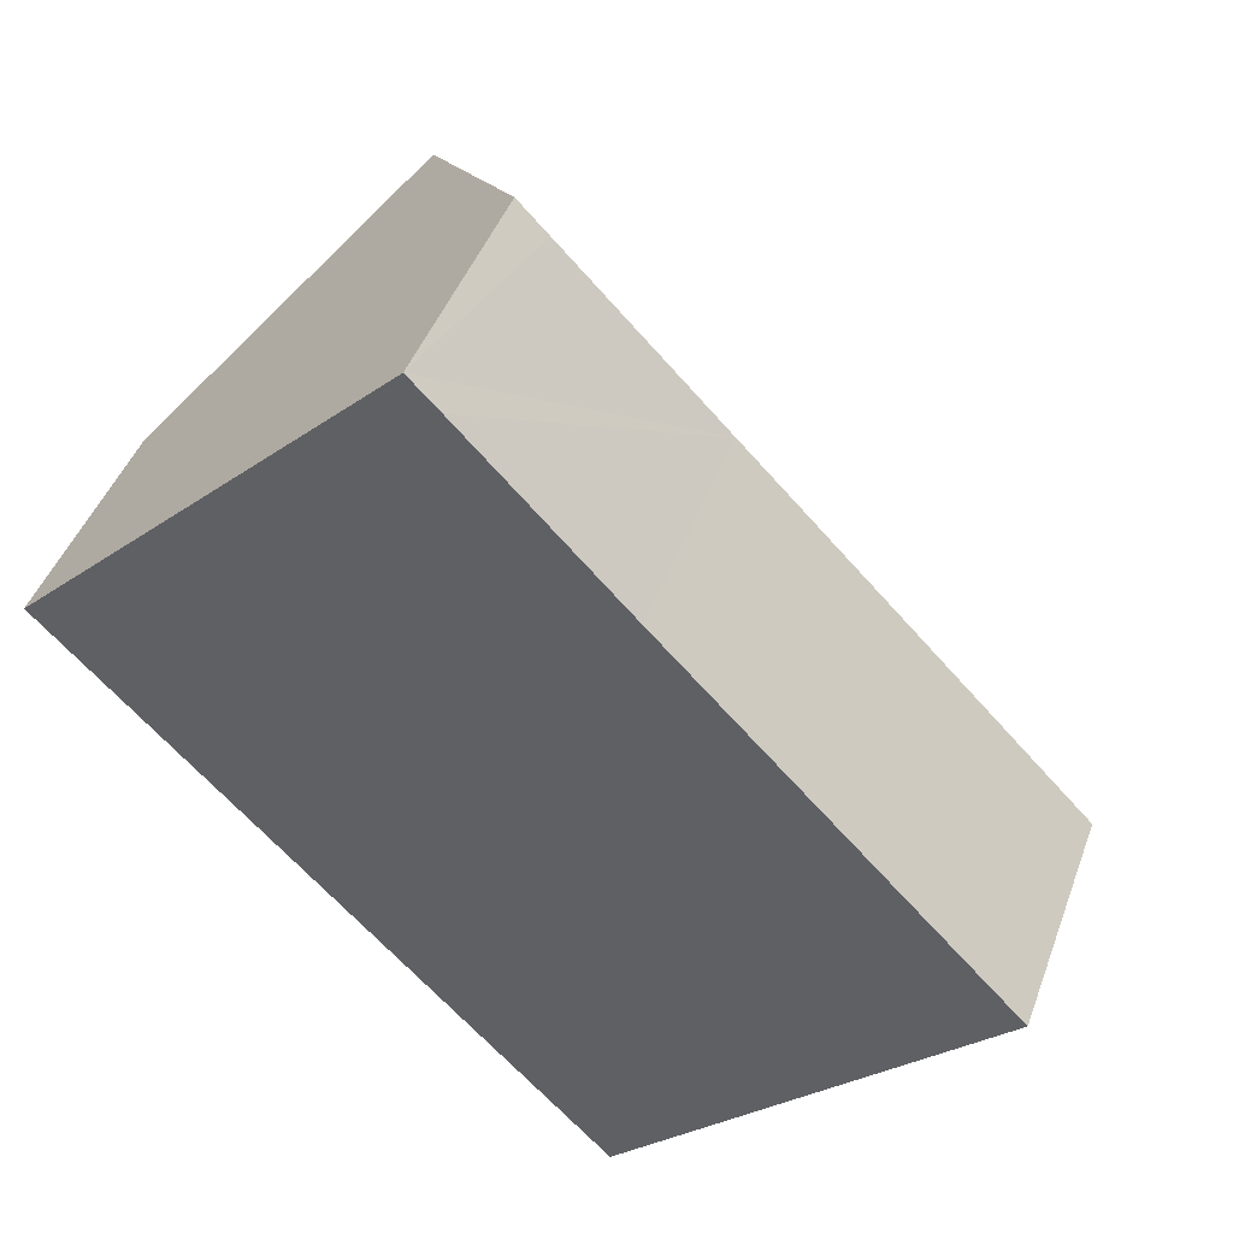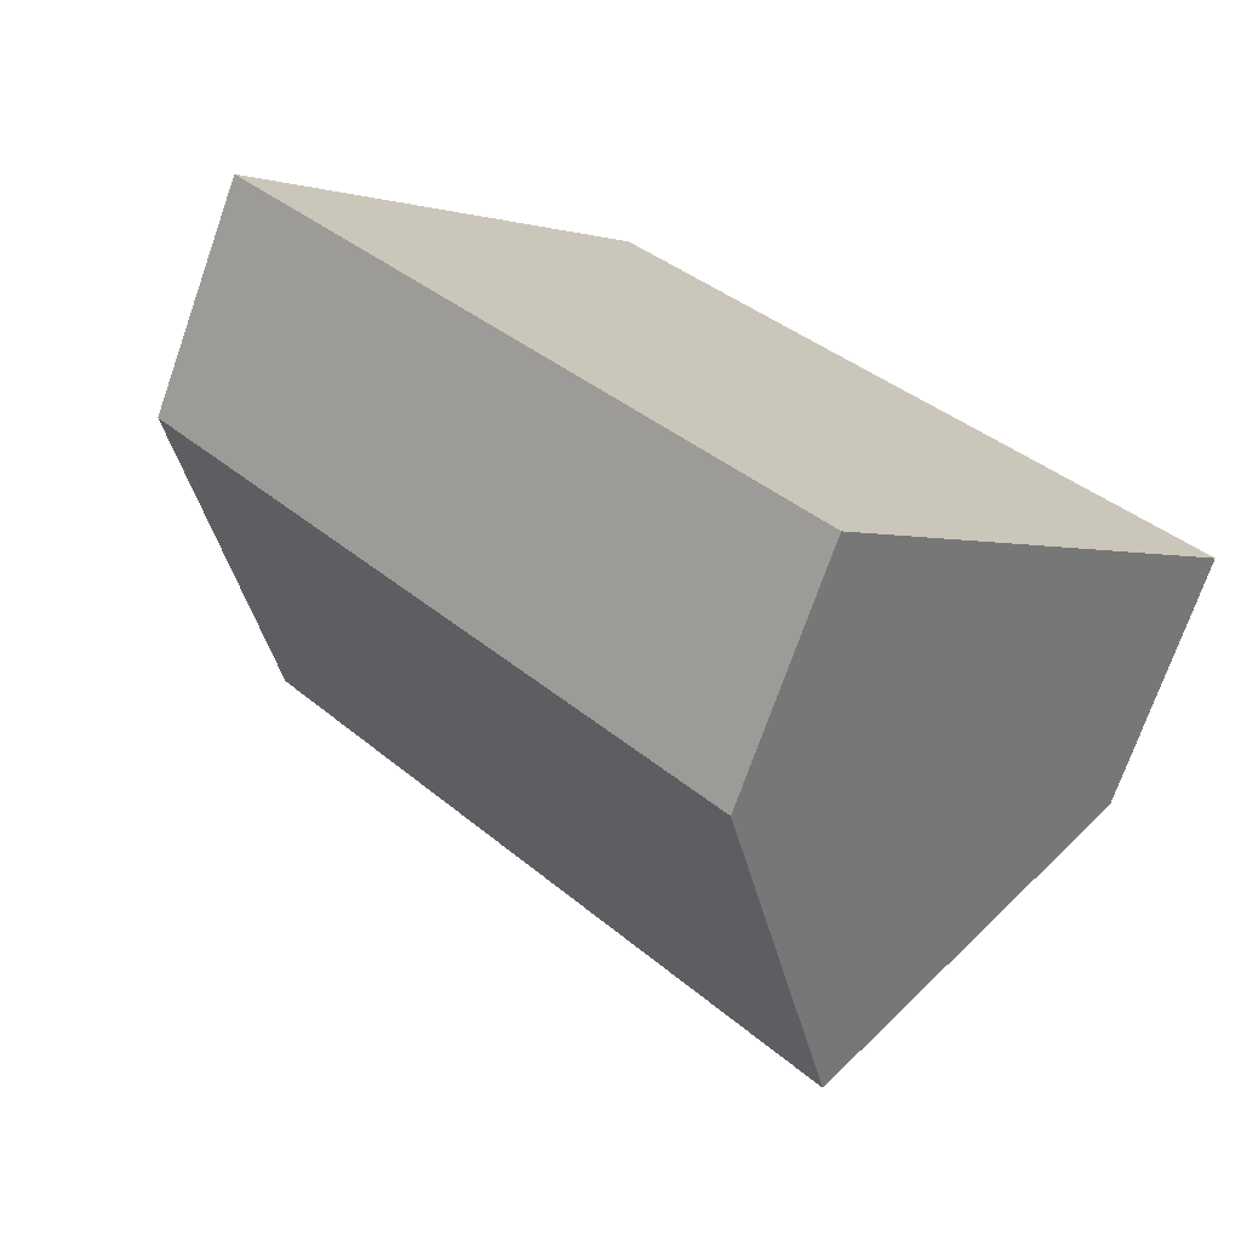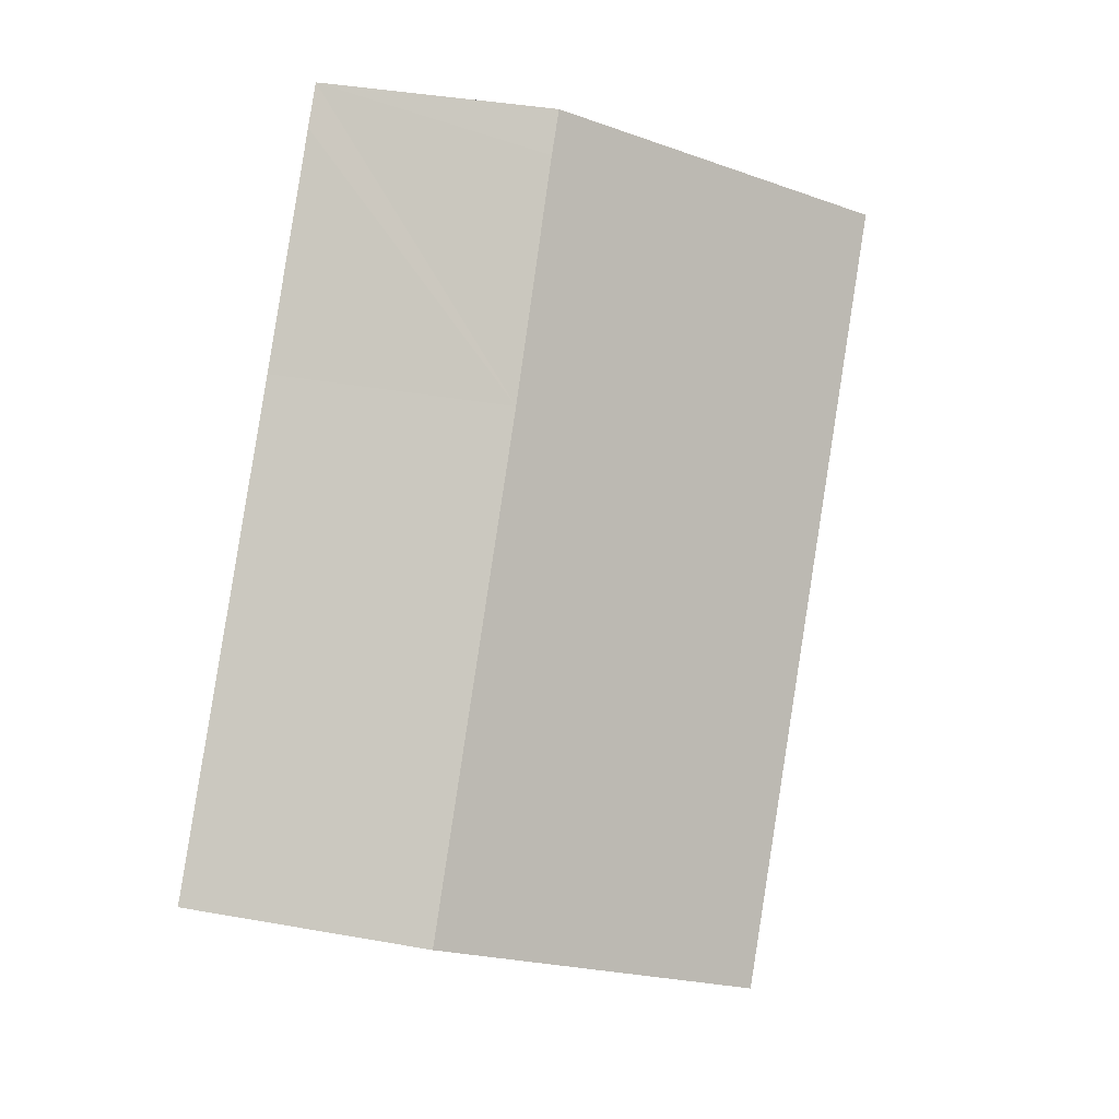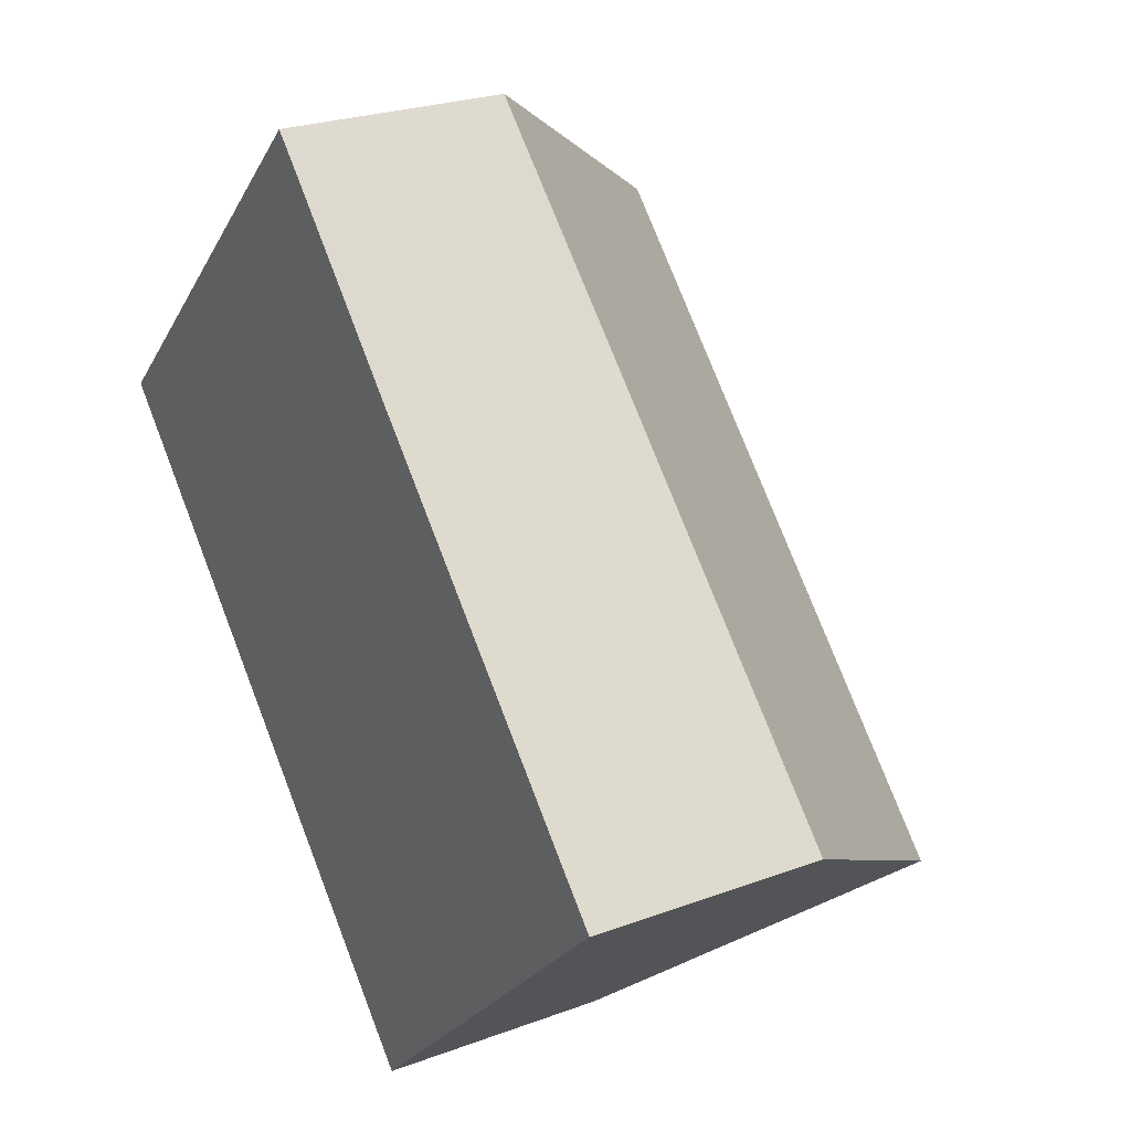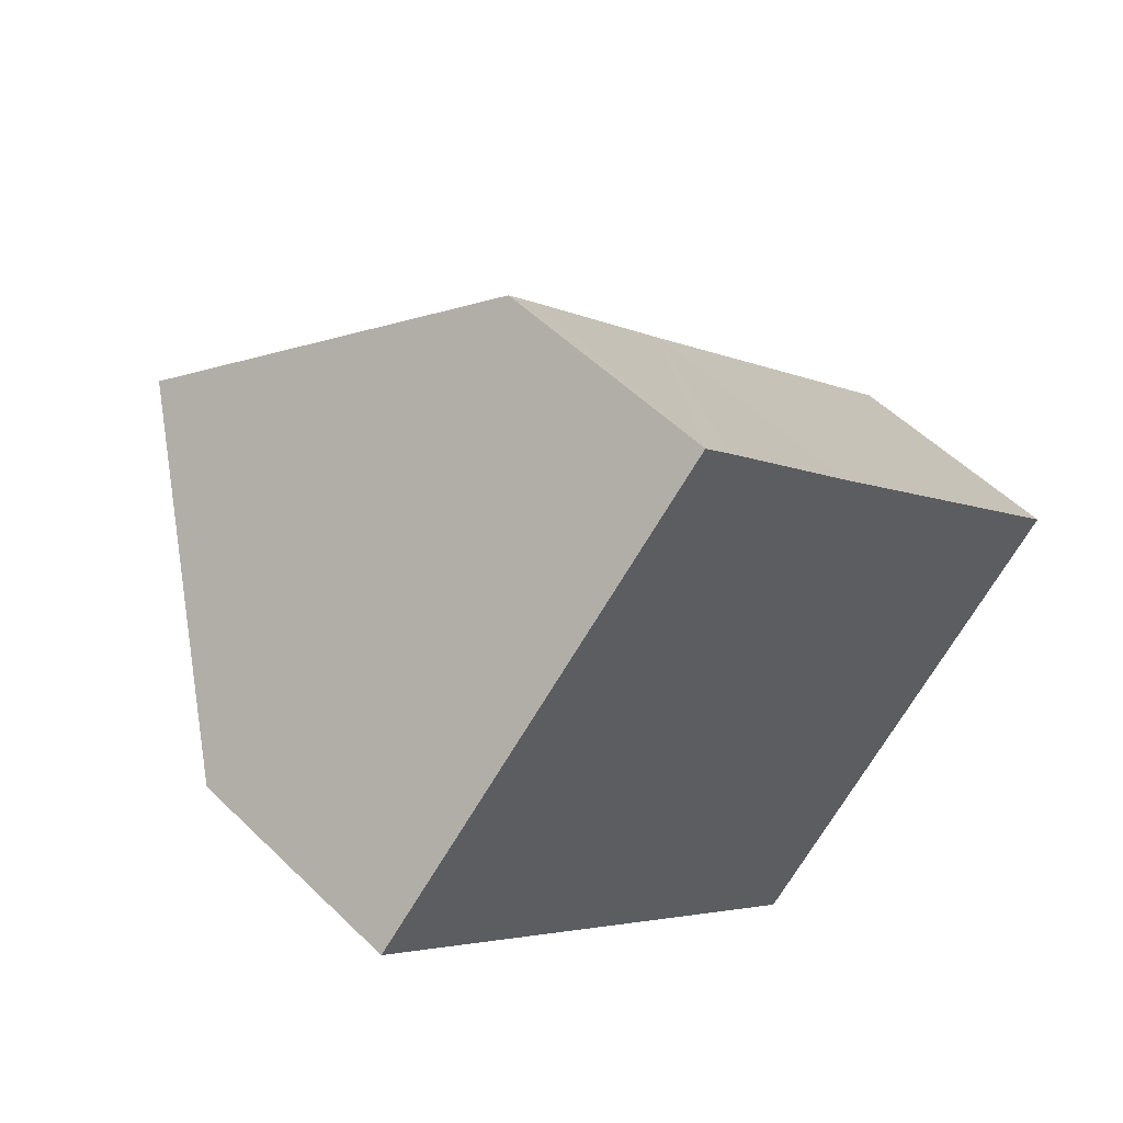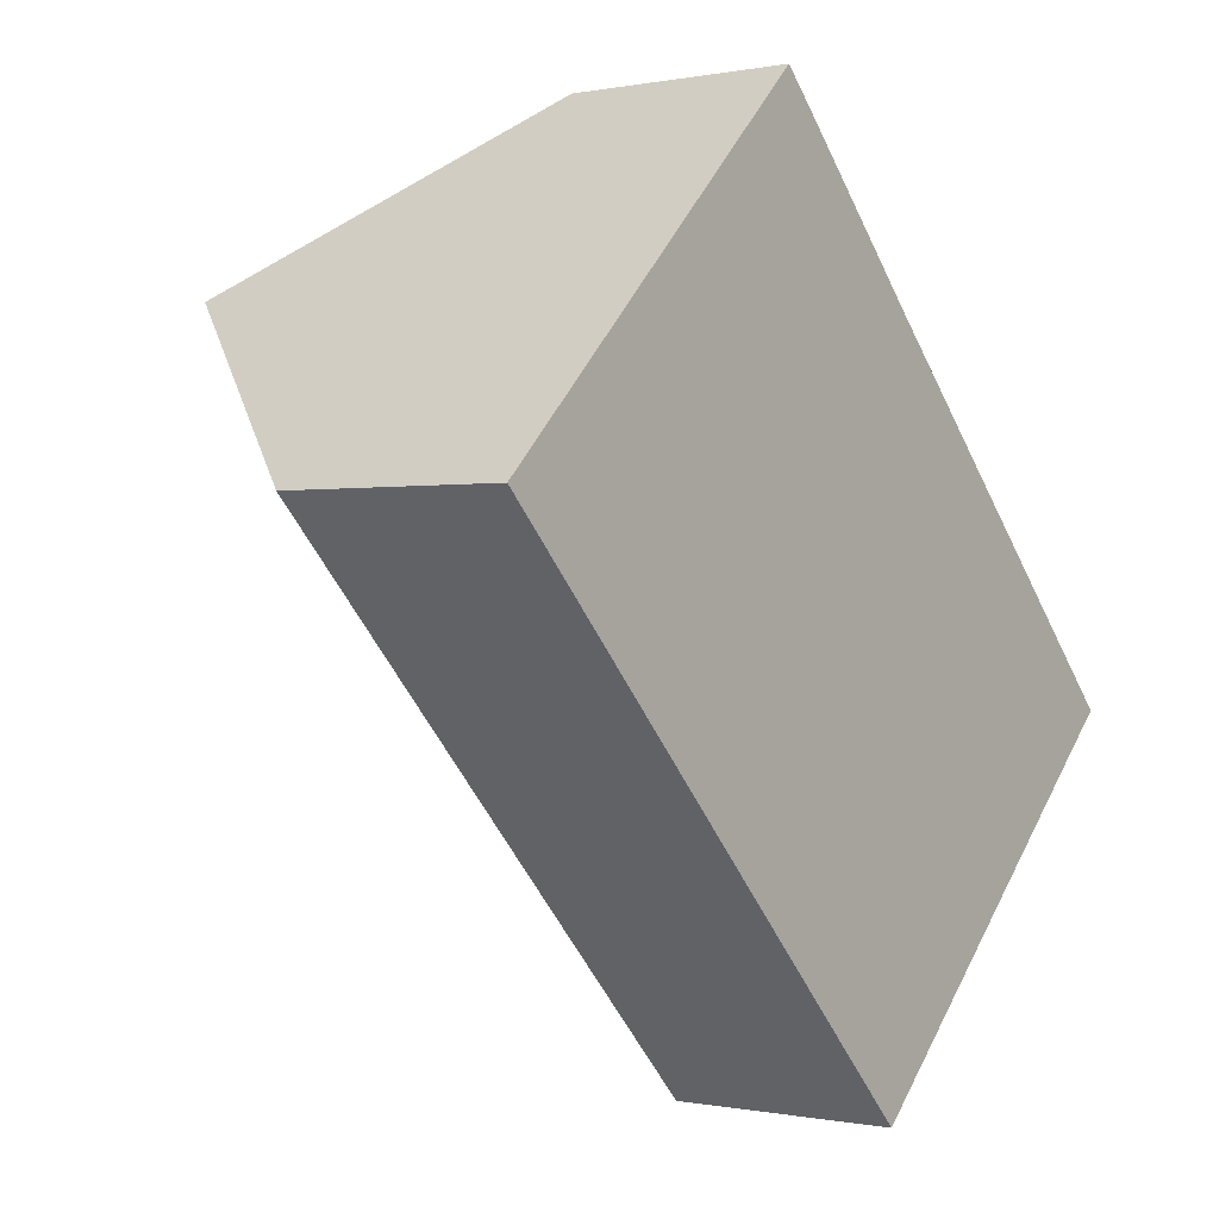
<metadata>
{"format":"obj","ext":"obj","renderer":"f3d","projection":"perspective","resolution":1024,"background":"white","views":[{"elev":44.3,"azim":19.5,"up":"+Z"},{"elev":-72.9,"azim":-19.4,"up":"+Z"},{"elev":37.9,"azim":102.9,"up":"+Z"},{"elev":24.9,"azim":58.8,"up":"+Z"},{"elev":52.6,"azim":-43.7,"up":"+Z"},{"elev":-0.1,"azim":-52.6,"up":"+Z"}]}
</metadata>
<code>
v  0 4.137 2.533e-16
v  12.67 8.816 -6.51
v  9.4 4.137 -9.687
v  3.256 8.816 3.193
v  7.082 4.082 5.874
v  6.551 4.08 6.425
v  9.896 4.144 2.888
v  15.9 4.196 -3.373
v  0 0 0
v  3.256 -1.955e-16 3.193
v  6.551 -3.934e-16 6.425
v  7.082 -3.597e-16 5.874
v  9.896 -1.768e-16 2.888
v  15.9 2.065e-16 -3.373
v  12.67 3.986e-16 -6.51
v  9.4 5.932e-16 -9.687
g defaultobject
f 1 2 3
f 2 1 4
f 5 4 6
f 4 5 2
f 2 5 7
f 2 7 8
f 9 4 1
f 4 9 6
f 6 9 10
f 6 10 11
f 11 5 6
f 5 11 7
f 7 11 12
f 7 12 13
f 7 13 8
f 8 13 14
f 14 2 8
f 2 14 3
f 3 14 15
f 3 15 16
f 16 1 3
f 1 16 9
f 13 15 14
f 15 13 16
f 16 13 9
f 9 13 12
f 9 12 10
f 10 12 11

</code>
